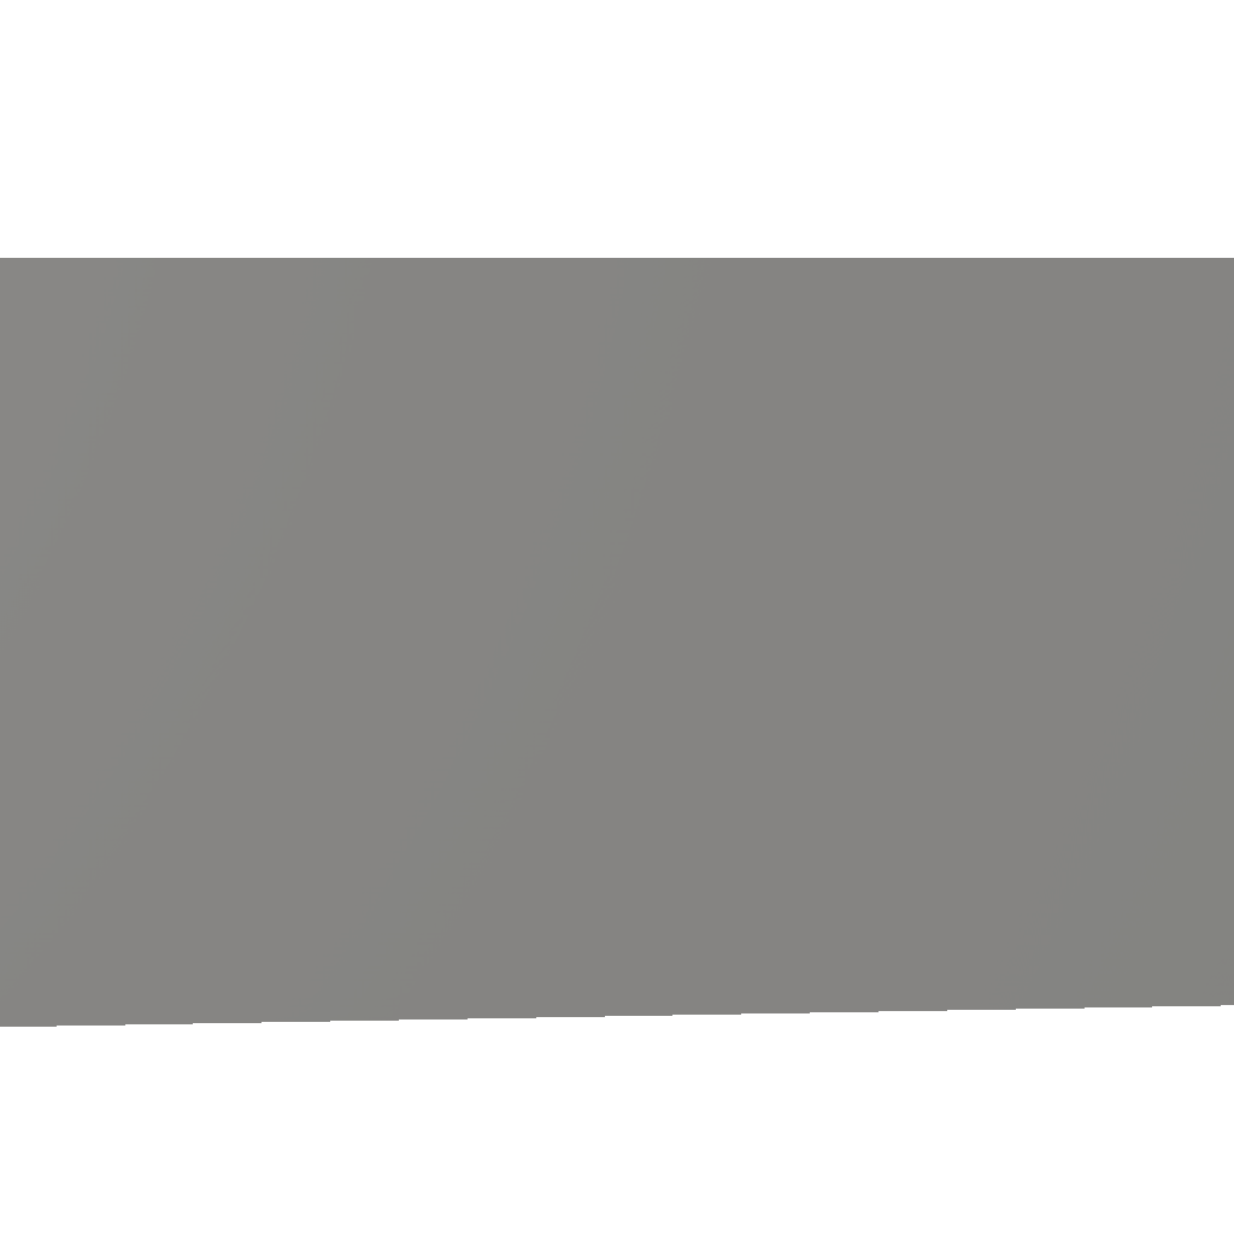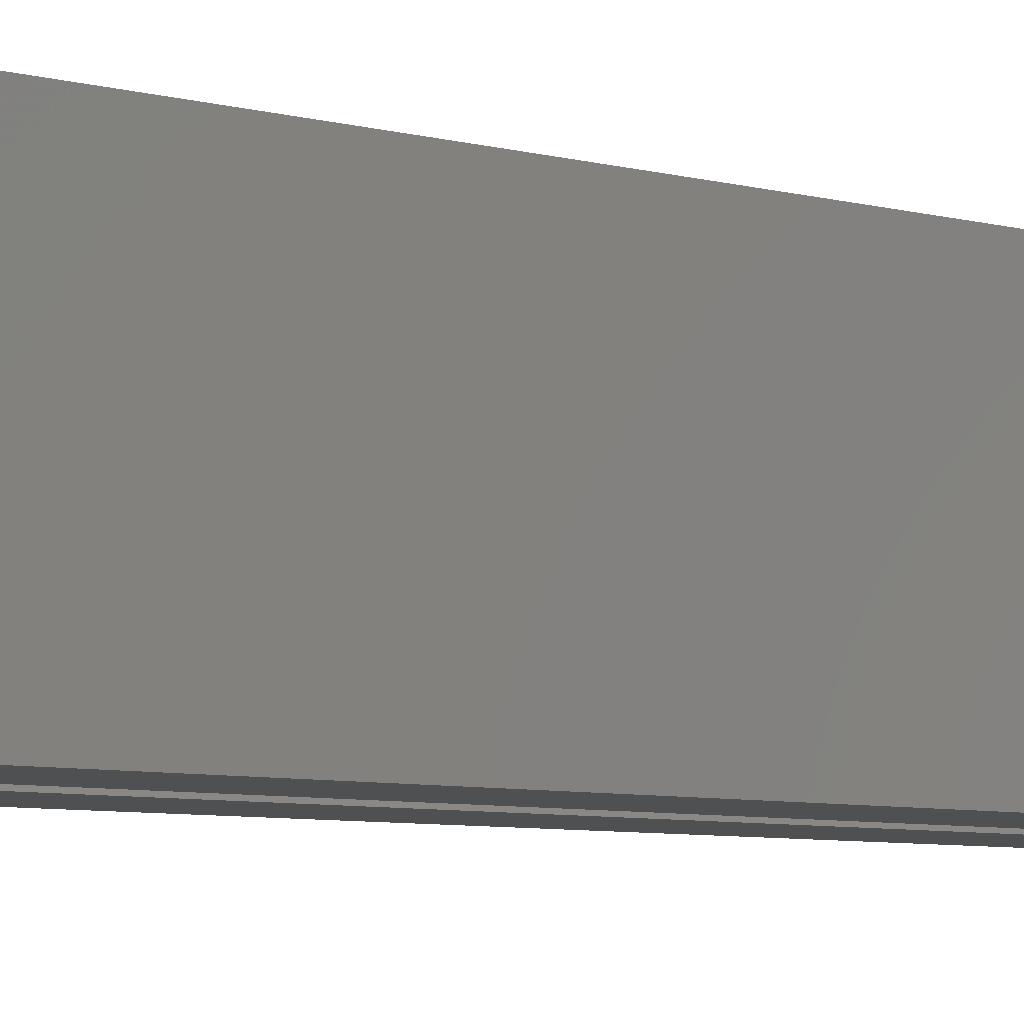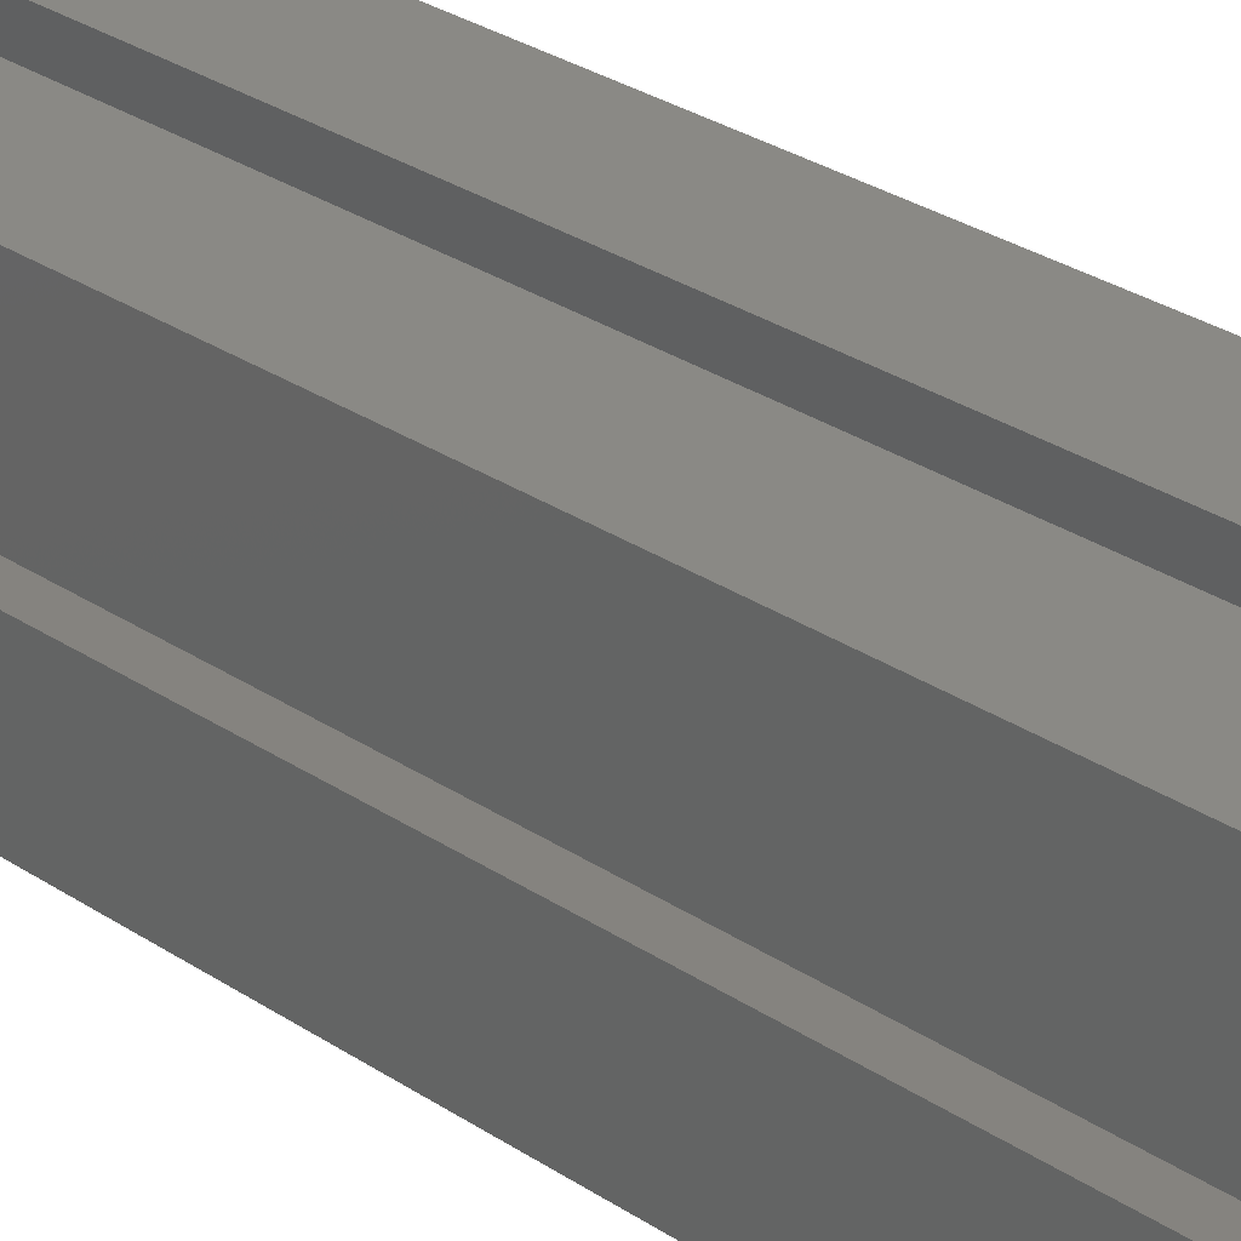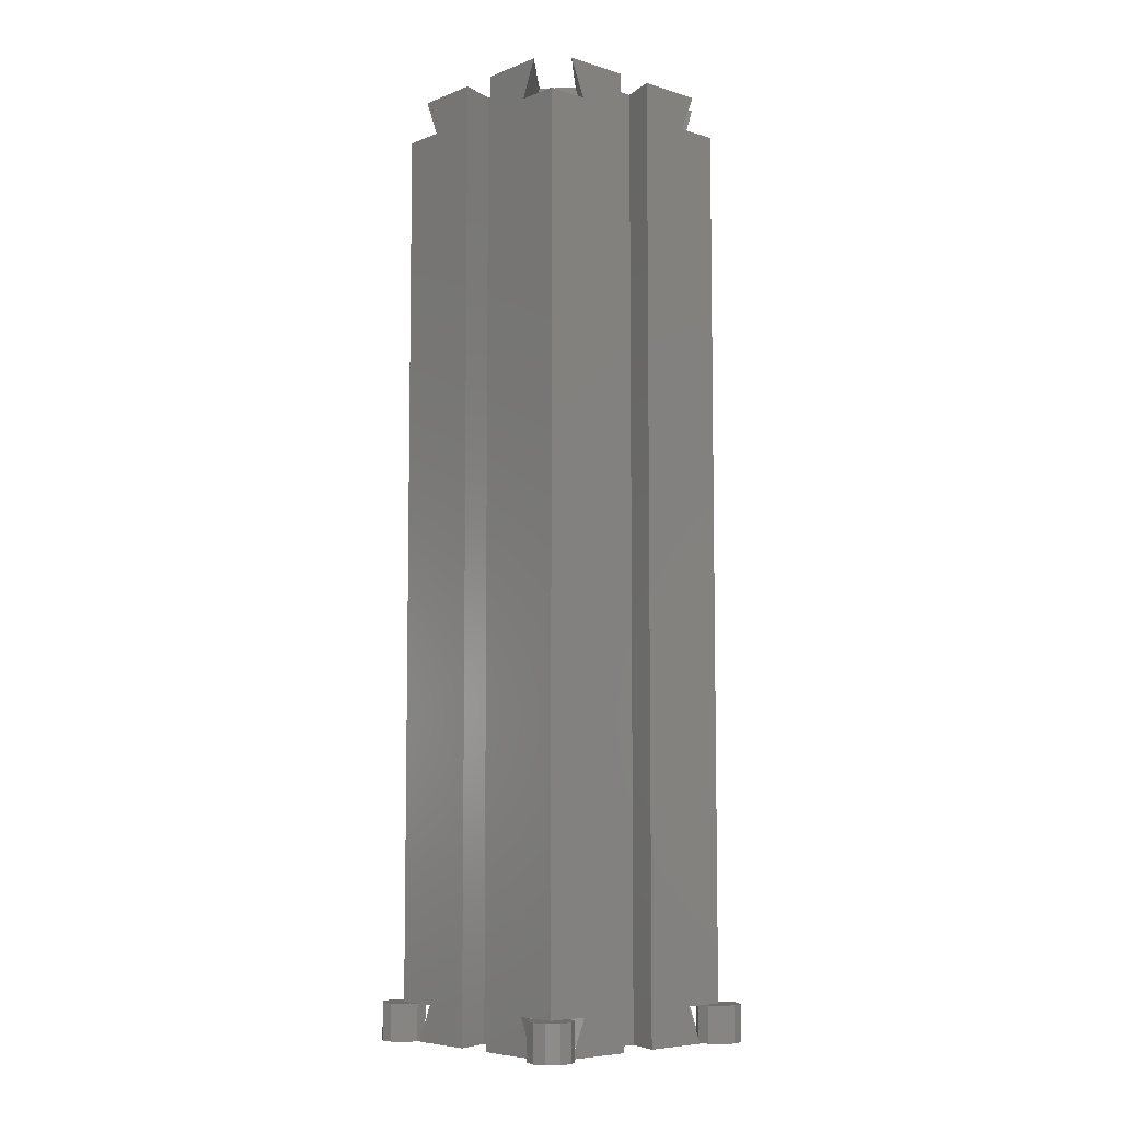
<metadata>
{"format":"stl","ext":"stl","renderer":"f3d","projection":"perspective","resolution":1024,"background":"white","views":[{"elev":3.2,"azim":-98.5,"up":"+Y"},{"elev":-5.9,"azim":47.7,"up":"+Y"},{"elev":28.1,"azim":-44.2,"up":"+Y"},{"elev":-6.7,"azim":-131.8,"up":"+Z"}]}
</metadata>
<code>
# stl→obj: 302 verts, 604 faces
v 9.96 -2.029 6
v 9.96 -1.971 -1
v 9.96 -1.971 6
v 9.96 -2.029 -1
v 10 -1.957 6
v 10 -1.957 -1
v 10 -2.043 6
v 10 -2.043 -1
v 2 -9.95 -1
v 2.043 -10 -1
v 2.048 -9.985 -1
v 1.957 -10 -1
v 1.952 -9.985 -1
v 2 -9.95 6
v 1.952 -9.985 6
v 1.957 -10 6
v 2.048 -9.985 6
v 2.043 -10 6
v 11.46 -15 -65
v 2.475 -8.132 -60.01
v 9.343 -15 -60.01
v 3.533 -7.073 -65
v 7.073 -3.533 -65
v 15 -9.343 -60.01
v 8.132 -2.475 -60.01
v 15 -11.46 -65
v 12.15 -15 -60.01
v 12.15 -14.07 -60.01
v 13.24 -12.57 -60.01
v 15 -12 -60.01
v 2.475 8.132 -60.01
v 7.073 3.533 -65
v 3.533 7.073 -65
v 8.132 2.475 -60.01
v 15 9.343 -60.01
v 15 11.46 -65
v 11.46 15 -65
v 9.343 15 -60.01
v 14.07 12.15 -60.01
v 15 12.15 -60.01
v 12.57 13.24 -60.01
v 12 15 -60.01
v -7.073 3.533 -65
v -2.475 8.132 -60.01
v -3.533 7.073 -65
v -8.132 2.475 -60.01
v -15 9.343 -60.01
v -15 11.46 -65
v -13.24 12.57 -60.01
v -9.343 15 -60.01
v -12.15 14.07 -60.01
v -15 12 -60.01
v -12.15 15 -60.01
v -11.46 15 -65
v -3.533 -7.073 -65
v -8.132 -2.475 -60.01
v -7.073 -3.533 -65
v -2.475 -8.132 -60.01
v -11.46 -15 -65
v -9.343 -15 -60.01
v -12.57 -13.24 -60.01
v -12 -15 -60.01
v -15 -9.343 -60.01
v -14.07 -12.15 -60.01
v -15 -12.15 -60.01
v -15 -11.46 -65
v 15 -9.343 60.01
v 7.073 -3.533 65
v 8.132 -2.475 60.01
v 15 -11.46 65
v 11.46 -15 65
v 2.475 -8.132 60.01
v 3.533 -7.073 65
v 9.343 -15 60.01
v 15 -15 60.01
v -8.132 -2.475 60.01
v -3.533 -7.073 65
v -7.073 -3.533 65
v -2.475 -8.132 60.01
v -11.46 -15 65
v -9.343 -15 60.01
v -15 -9.343 60.01
v -15 -11.46 65
v -15 -15 60.01
v -2.475 8.132 60.01
v -7.073 3.533 65
v -3.533 7.073 65
v -8.132 2.475 60.01
v -11.46 15 65
v -9.343 15 60.01
v -15 9.343 60.01
v -15 15 60.01
v -15 11.46 65
v 7.073 3.533 65
v 2.475 8.132 60.01
v 3.533 7.073 65
v 8.132 2.475 60.01
v 15 9.343 60.01
v 15 11.46 65
v 9.343 15 60.01
v 15 15 60.01
v 11.46 15 65
v -2.5 -15 65
v -4 -10 -65
v -4 -10 65
v -2.5 -15 -65
v 2.5 -15 -65
v 4 -10 65
v 4 -10 -65
v 2.5 -15 65
v -12 -15 -60
v -15 -15 -60
v 12.15 -15 -60
v 15 -15 -60
v 15 -2.5 -65
v 10 -4 65
v 15 -2.5 65
v 10 -4 -65
v 10 4 -65
v 15 2.5 65
v 10 4 65
v 15 2.5 -65
v 15 -12 -60
v 15 12.15 -60
v 15 15 -60
v 4 10 -65
v 2.5 15 65
v 2.5 15 -65
v 4 10 65
v -4 10 65
v -2.5 15 -65
v -2.5 15 65
v -4 10 -65
v 12 15 -60
v -12.15 15 -60
v -15 15 -60
v -15 2.5 -65
v -10 4 65
v -15 2.5 65
v -10 4 -65
v -10 -4 -65
v -15 -2.5 65
v -10 -4 65
v -15 -2.5 -65
v -15 12 -60
v -15 -12.15 -60
v 4.5 0 -64.51
v 4.111 1.83 64.51
v 4.111 1.83 -64.51
v 4.5 0 64.51
v -3.641 -2.645 64.51
v -4.402 -0.9356 -64.51
v -4.402 -0.9356 64.51
v -3.641 -2.645 -64.51
v -0.4704 4.475 -64.51
v 1.391 4.28 64.51
v -0.4704 4.475 64.51
v 1.391 4.28 -64.51
v 3.011 3.344 64.51
v 3.011 3.344 -64.51
v -4.402 0.9356 -64.51
v -4.402 0.9356 64.51
v -2.25 3.897 -64.51
v -2.25 3.897 64.51
v -3.641 2.645 -64.51
v -3.641 2.645 64.51
v -0.4704 -4.475 -64.51
v -2.25 -3.897 64.51
v -0.4704 -4.475 64.51
v -2.25 -3.897 -64.51
v 3.011 -3.344 -64.51
v 1.391 -4.28 64.51
v 3.011 -3.344 64.51
v 1.391 -4.28 -64.51
v 4.111 -1.83 64.51
v 4.111 -1.83 -64.51
v 4.566 1.993 -65
v 4.99 0 -65
v 1.505 4.75 -65
v -0.5216 4.963 -65
v 4.537 2.06 -65
v 4.559 2.03 -65
v 4.566 -1.993 -65
v -2.459 4.333 -65
v -2.495 4.321 -65
v -4.052 2.899 -65
v -4.037 2.933 -65
v 1.505 -4.75 -65
v 1.542 -4.746 -65
v 4.537 -2.06 -65
v 3.339 -3.708 -65
v 4.559 -2.03 -65
v 1.574 4.727 -65
v 1.542 4.746 -65
v 3.339 3.708 -65
v -4.009 2.958 -65
v -4.881 1.037 -65
v -2.459 -4.333 -65
v -2.495 -4.321 -65
v -4.052 -2.899 -65
v -4.881 -1.037 -65
v -4.009 -2.958 -65
v -0.5216 -4.963 -65
v -4.037 -2.933 -65
v 1.574 -4.727 -65
v 4.566 -1.993 65
v 4.99 0 65
v 1.505 -4.75 65
v -0.5216 -4.963 65
v -4.881 1.037 65
v -4.881 -1.037 65
v 4.537 -2.06 65
v 4.559 -2.03 65
v 4.566 1.993 65
v -2.459 -4.333 65
v -2.495 -4.321 65
v -4.052 -2.899 65
v -4.037 -2.933 65
v 1.505 4.75 65
v 1.542 4.746 65
v 4.537 2.06 65
v 3.339 3.708 65
v 4.559 2.03 65
v 1.574 -4.727 65
v 1.542 -4.746 65
v 3.339 -3.708 65
v -4.009 -2.958 65
v -2.459 4.333 65
v -2.495 4.321 65
v -4.052 2.899 65
v -4.009 2.958 65
v -0.5216 4.963 65
v -4.037 2.933 65
v 1.574 4.727 65
v -12.57 -13.24 -65
v -12 -15 -65
v -18 -15 -65
v -17.43 -13.24 -60
v -17.43 -13.24 -65
v -18 -15 -60
v -14.07 -12.15 -65
v -15.93 -12.15 -60
v -15.93 -12.15 -65
v -12.57 -16.76 -60
v -14.07 -17.85 -60
v -15.93 -17.85 -60
v -17.43 -16.76 -60
v -12.57 -16.76 -65
v -14.07 -17.85 -65
v -17.43 -16.76 -65
v -15.93 -17.85 -65
v 15 -12 -65
v 13.24 -12.57 -65
v 12.15 -14.07 -65
v 12.15 -15.93 -65
v 12.15 -15.93 -60
v 17.85 -14.07 -60
v 16.76 -12.57 -60
v 17.85 -15.93 -60
v 16.76 -17.43 -60
v 15 -18 -60
v 13.24 -17.43 -60
v 13.24 -17.43 -65
v 16.76 -17.43 -65
v 17.85 -14.07 -65
v 17.85 -15.93 -65
v 16.76 -12.57 -65
v 15 -18 -65
v 12.57 13.24 -65
v 12 15 -65
v 14.07 12.15 -65
v 15.93 12.15 -65
v 17.43 13.24 -60
v 15.93 12.15 -60
v 17.43 13.24 -65
v 18 15 -60
v 17.43 16.76 -60
v 15.93 17.85 -60
v 14.07 17.85 -60
v 12.57 16.76 -60
v 17.43 16.76 -65
v 18 15 -65
v 12.57 16.76 -65
v 15.93 17.85 -65
v 14.07 17.85 -65
v -15 12 -65
v -13.24 12.57 -65
v -13.24 17.43 -65
v -15 18 -60
v -13.24 17.43 -60
v -15 18 -65
v -12.15 14.07 -65
v -12.15 15.93 -60
v -12.15 15.93 -65
v -16.76 12.57 -65
v -16.76 17.43 -65
v -17.85 14.07 -65
v -17.85 15.93 -65
v -16.76 17.43 -60
v -17.85 15.93 -60
v -16.76 12.57 -60
v -17.85 14.07 -60
f 1 2 3
f 2 1 4
f 2 5 3
f 5 2 6
f 1 5 7
f 5 1 3
f 8 1 7
f 1 8 4
f 2 8 6
f 8 2 4
f 9 10 11
f 9 12 10
f 12 9 13
f 13 14 15
f 14 13 9
f 16 13 15
f 13 16 12
f 10 17 11
f 17 10 18
f 18 14 17
f 16 14 18
f 14 16 15
f 9 17 14
f 17 9 11
f 19 20 21
f 20 19 22
f 23 24 25
f 24 23 26
f 25 22 23
f 22 25 20
f 27 21 28
f 29 24 30
f 21 29 28
f 20 29 21
f 29 25 24
f 29 20 25
f 31 32 33
f 32 31 34
f 32 35 36
f 35 32 34
f 31 37 38
f 37 31 33
f 35 39 40
f 35 41 39
f 41 38 42
f 34 41 35
f 31 41 34
f 41 31 38
f 43 44 45
f 44 43 46
f 47 43 48
f 43 47 46
f 49 44 46
f 44 49 50
f 50 49 51
f 47 49 46
f 49 47 52
f 50 51 53
f 54 44 50
f 44 54 45
f 55 56 57
f 56 55 58
f 59 58 55
f 58 59 60
f 61 58 60
f 61 60 62
f 58 61 56
f 63 61 64
f 63 64 65
f 61 63 56
f 63 57 56
f 57 63 66
f 67 68 69
f 68 67 70
f 71 72 73
f 72 71 74
f 73 69 68
f 69 73 72
f 67 74 75
f 69 74 67
f 74 69 72
f 76 77 78
f 77 76 79
f 80 79 81
f 79 80 77
f 78 82 76
f 82 78 83
f 76 81 79
f 82 81 76
f 81 82 84
f 85 86 87
f 86 85 88
f 85 89 90
f 89 85 87
f 90 88 85
f 91 90 92
f 90 91 88
f 86 91 93
f 91 86 88
f 94 95 96
f 95 94 97
f 98 94 99
f 94 98 97
f 100 98 101
f 100 97 98
f 97 100 95
f 102 95 100
f 95 102 96
f 103 104 105
f 104 103 106
f 107 108 109
f 108 107 110
f 111 84 112
f 81 103 80
f 84 111 81
f 60 81 111
f 60 111 62
f 81 60 103
f 60 106 103
f 106 60 59
f 110 74 71
f 74 113 75
f 21 74 110
f 74 21 113
f 107 21 110
f 21 107 19
f 75 113 114
f 113 21 27
f 105 16 108
f 105 12 16
f 109 12 104
f 104 12 105
f 18 108 16
f 10 108 18
f 10 109 108
f 12 109 10
f 115 116 117
f 116 115 118
f 119 120 121
f 120 119 122
f 121 5 119
f 116 5 121
f 7 116 8
f 5 116 7
f 6 119 5
f 118 6 8
f 6 118 119
f 118 8 116
f 67 123 24
f 75 123 67
f 123 75 114
f 117 67 115
f 67 117 70
f 24 115 67
f 115 24 26
f 24 123 30
f 98 120 35
f 120 98 99
f 101 124 125
f 98 124 101
f 35 124 98
f 124 35 40
f 35 122 36
f 122 35 120
f 126 127 128
f 127 126 129
f 130 131 132
f 131 130 133
f 126 130 129
f 130 126 133
f 134 101 125
f 100 127 102
f 101 134 100
f 38 100 134
f 38 134 42
f 100 38 127
f 38 128 127
f 128 38 37
f 132 90 89
f 90 135 92
f 50 90 132
f 90 50 135
f 131 50 132
f 50 131 54
f 92 135 136
f 135 50 53
f 137 138 139
f 138 137 140
f 141 142 143
f 142 141 144
f 47 137 91
f 137 47 48
f 52 47 145
f 145 92 136
f 91 145 47
f 145 91 92
f 91 139 93
f 139 91 137
f 146 63 65
f 63 146 82
f 84 146 112
f 146 84 82
f 144 63 142
f 63 144 66
f 82 142 63
f 142 82 83
f 141 138 140
f 138 141 143
f 147 148 149
f 148 147 150
f 151 152 153
f 152 151 154
f 155 156 157
f 156 155 158
f 149 159 160
f 159 149 148
f 153 161 162
f 161 153 152
f 158 159 156
f 159 158 160
f 163 157 164
f 157 163 155
f 162 165 166
f 165 162 161
f 165 164 166
f 164 165 163
f 167 168 169
f 168 167 170
f 170 151 168
f 151 170 154
f 171 172 173
f 172 171 174
f 171 175 176
f 175 171 173
f 176 150 147
f 150 176 175
f 174 169 172
f 169 174 167
f 177 178 147
f 179 155 180
f 149 181 182
f 181 149 160
f 178 183 147
f 163 184 155
f 184 163 185
f 165 186 187
f 186 165 161
f 188 174 189
f 174 188 167
f 190 191 171
f 190 176 192
f 176 190 171
f 149 177 147
f 177 149 182
f 180 155 184
f 158 193 160
f 193 158 194
f 179 158 155
f 158 179 194
f 195 160 193
f 195 181 160
f 165 196 163
f 196 165 187
f 185 163 196
f 186 161 197
f 198 170 167
f 170 198 199
f 152 200 201
f 170 199 202
f 167 203 198
f 200 154 204
f 154 200 152
f 152 197 161
f 197 152 201
f 202 154 170
f 154 202 204
f 167 188 203
f 174 205 189
f 205 174 171
f 171 191 205
f 176 183 192
f 183 176 147
f 206 207 150
f 208 169 209
f 210 153 162
f 153 210 211
f 175 212 213
f 212 175 173
f 207 214 150
f 168 215 169
f 215 168 216
f 151 217 218
f 217 151 153
f 156 219 157
f 219 156 220
f 221 222 159
f 221 148 223
f 148 221 159
f 175 206 150
f 206 175 213
f 209 169 215
f 172 224 173
f 224 172 225
f 172 208 225
f 208 172 169
f 226 173 224
f 226 212 173
f 151 227 168
f 227 151 218
f 216 168 227
f 217 153 211
f 228 164 157
f 164 228 229
f 162 230 210
f 164 229 231
f 157 232 228
f 230 166 233
f 166 230 162
f 231 166 164
f 166 231 233
f 157 219 232
f 156 234 220
f 234 156 159
f 159 222 234
f 148 214 223
f 214 148 150
f 106 59 104
f 19 107 109
f 109 22 19
f 22 205 191
f 55 22 109
f 22 189 205
f 22 188 189
f 22 203 188
f 22 55 203
f 203 55 198
f 198 55 199
f 104 55 109
f 55 104 59
f 177 32 178
f 182 32 177
f 181 32 182
f 195 32 181
f 32 195 33
f 26 118 115
f 118 23 119
f 23 118 26
f 119 36 122
f 119 32 36
f 23 32 119
f 23 178 32
f 23 183 178
f 23 192 183
f 23 190 192
f 191 23 22
f 23 191 190
f 33 126 37
f 193 33 195
f 194 33 193
f 179 33 194
f 180 33 179
f 45 33 180
f 45 180 184
f 45 184 185
f 33 45 126
f 45 133 126
f 133 45 54
f 37 126 128
f 196 45 185
f 43 196 187
f 43 187 186
f 43 186 197
f 43 197 57
f 196 43 45
f 57 141 43
f 66 141 57
f 141 66 144
f 55 202 199
f 57 202 55
f 202 57 204
f 204 57 200
f 201 57 197
f 200 57 201
f 131 133 54
f 140 43 141
f 140 48 43
f 48 140 137
f 132 89 130
f 102 127 129
f 129 96 102
f 96 234 222
f 87 96 129
f 96 220 234
f 96 219 220
f 96 232 219
f 96 87 232
f 232 87 228
f 228 87 229
f 130 87 129
f 87 130 89
f 206 68 207
f 213 68 206
f 212 68 213
f 226 68 212
f 68 226 73
f 99 121 120
f 121 94 116
f 94 121 99
f 116 70 117
f 116 68 70
f 94 68 116
f 94 207 68
f 94 214 207
f 94 223 214
f 94 221 223
f 222 94 96
f 94 222 221
f 73 108 71
f 224 73 226
f 225 73 224
f 208 73 225
f 209 73 208
f 77 73 209
f 77 209 215
f 77 215 216
f 73 77 108
f 77 105 108
f 105 77 80
f 71 108 110
f 227 77 216
f 78 227 218
f 78 218 217
f 78 217 211
f 78 211 86
f 227 78 77
f 86 138 78
f 93 138 86
f 138 93 139
f 87 231 229
f 86 231 87
f 231 86 233
f 233 86 230
f 210 86 211
f 230 86 210
f 103 105 80
f 143 78 138
f 143 83 78
f 83 143 142
f 62 235 61
f 235 62 236
f 237 238 239
f 238 237 240
f 64 241 65
f 65 242 146
f 243 65 241
f 65 243 242
f 235 64 61
f 64 235 241
f 146 242 112
f 112 244 111
f 244 112 245
f 112 246 245
f 238 112 242
f 240 112 238
f 112 247 246
f 112 240 247
f 243 238 242
f 238 243 239
f 244 62 111
f 62 244 236
f 236 244 248
f 249 244 245
f 244 249 248
f 250 240 237
f 240 250 247
f 251 245 246
f 245 251 249
f 248 235 236
f 249 235 248
f 249 241 235
f 251 241 249
f 251 243 241
f 250 243 251
f 250 239 243
f 239 250 237
f 250 246 247
f 246 250 251
f 252 29 30
f 29 252 253
f 254 27 28
f 255 27 254
f 256 27 255
f 27 256 113
f 254 29 253
f 29 254 28
f 114 257 258
f 257 114 259
f 114 258 123
f 259 114 260
f 114 261 260
f 114 262 261
f 256 114 113
f 114 256 262
f 263 256 255
f 256 263 262
f 264 265 266
f 264 267 265
f 268 267 264
f 268 252 267
f 263 252 268
f 263 253 252
f 255 253 263
f 253 255 254
f 263 261 262
f 261 263 268
f 258 30 123
f 267 30 258
f 30 267 252
f 257 267 258
f 267 257 265
f 268 260 261
f 260 268 264
f 259 265 257
f 265 259 266
f 260 266 259
f 266 260 264
f 269 42 270
f 42 269 41
f 269 39 41
f 39 269 271
f 272 273 274
f 273 272 275
f 125 276 277
f 125 277 278
f 276 125 273
f 273 125 274
f 279 125 278
f 280 125 279
f 125 280 134
f 274 125 124
f 276 281 277
f 281 276 282
f 39 271 40
f 40 274 124
f 272 40 271
f 40 272 274
f 273 282 276
f 282 273 275
f 270 280 283
f 42 280 270
f 280 42 134
f 275 281 282
f 272 281 275
f 272 284 281
f 271 284 272
f 271 285 284
f 269 285 271
f 269 283 285
f 283 269 270
f 285 280 279
f 280 285 283
f 284 279 278
f 279 284 285
f 281 278 277
f 278 281 284
f 286 49 52
f 49 286 287
f 288 289 290
f 289 288 291
f 49 292 51
f 292 49 287
f 293 288 290
f 288 293 294
f 287 294 292
f 287 288 294
f 286 288 287
f 286 291 288
f 295 291 286
f 295 296 291
f 297 296 295
f 296 297 298
f 291 299 289
f 299 291 296
f 136 293 290
f 136 290 289
f 293 136 135
f 299 136 289
f 300 136 299
f 136 301 145
f 302 136 300
f 136 302 301
f 53 293 135
f 293 53 294
f 292 53 51
f 53 292 294
f 301 52 145
f 295 52 301
f 52 295 286
f 295 302 297
f 302 295 301
f 297 300 298
f 300 297 302
f 298 299 296
f 299 298 300

</code>
